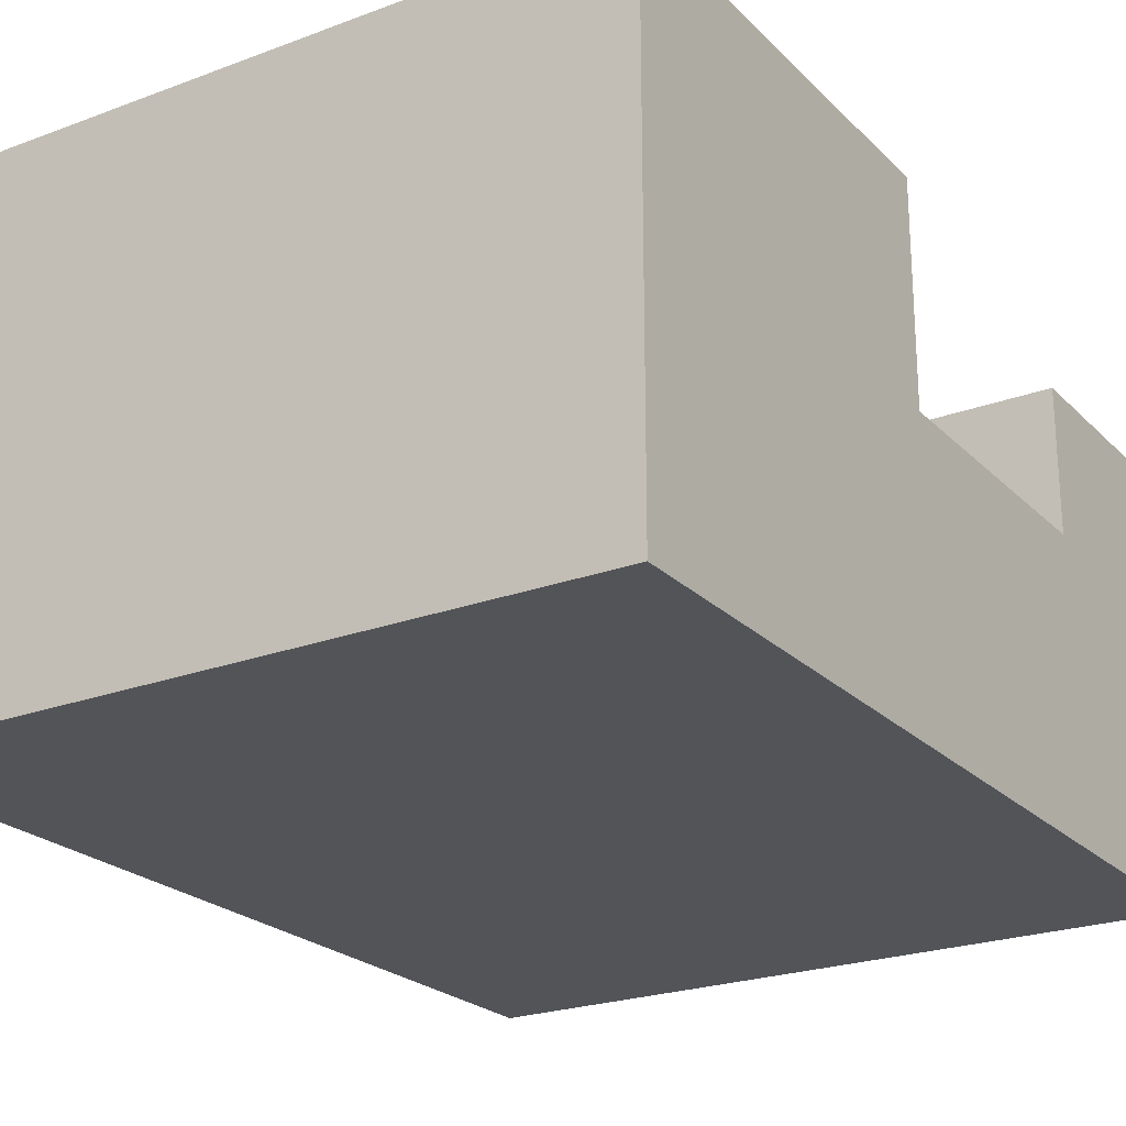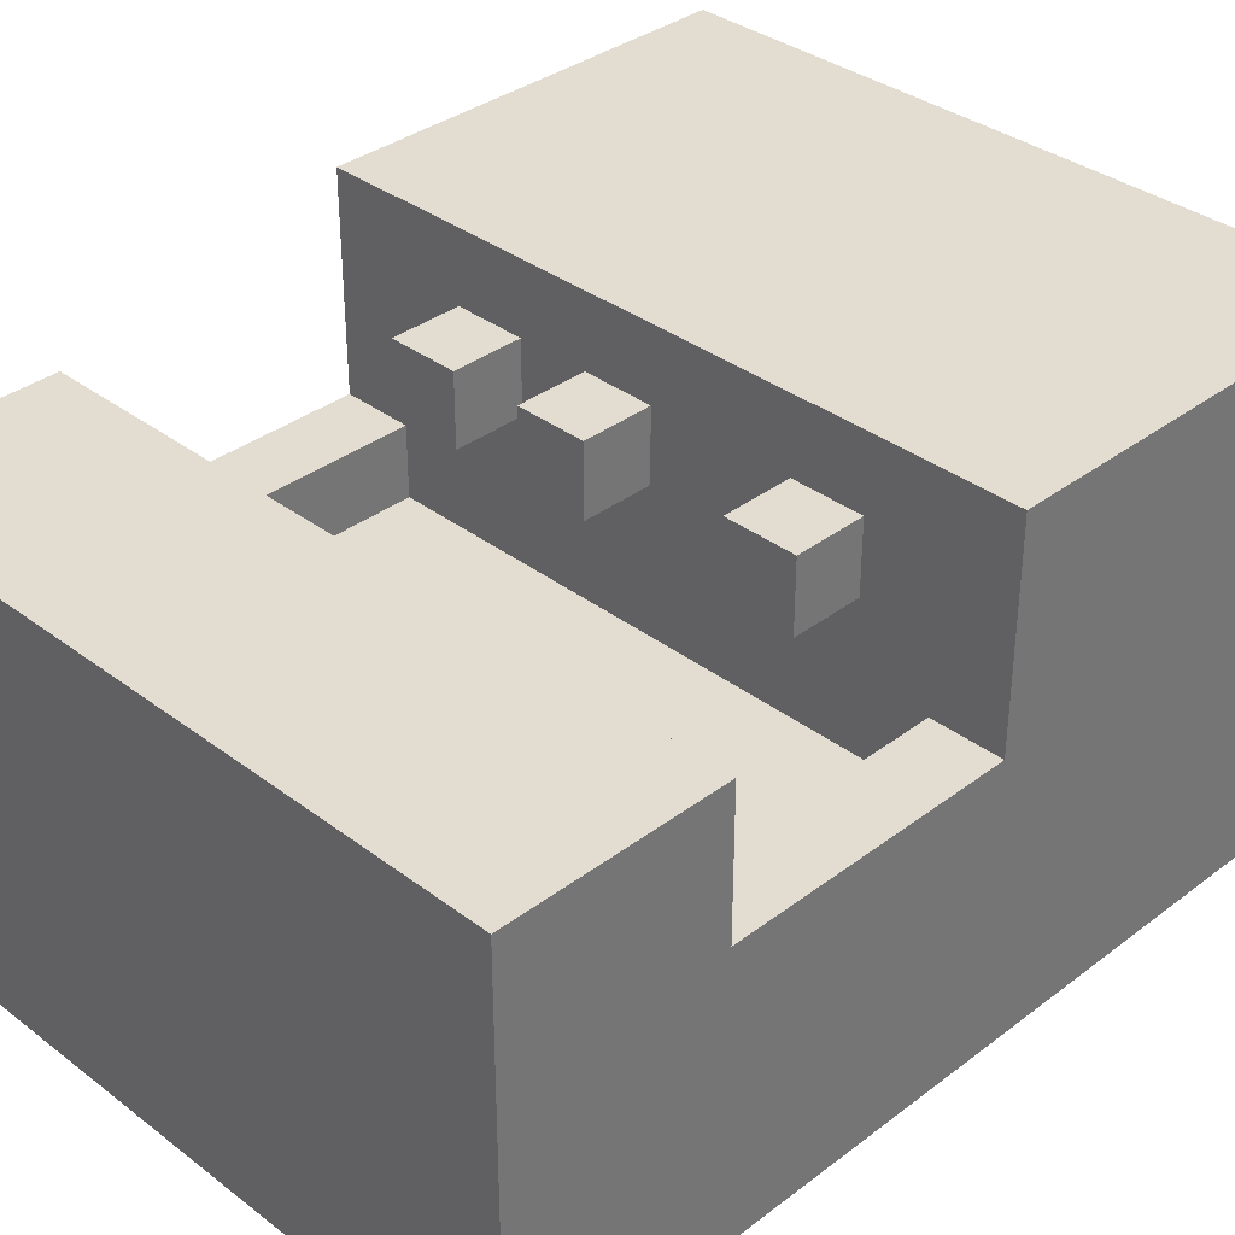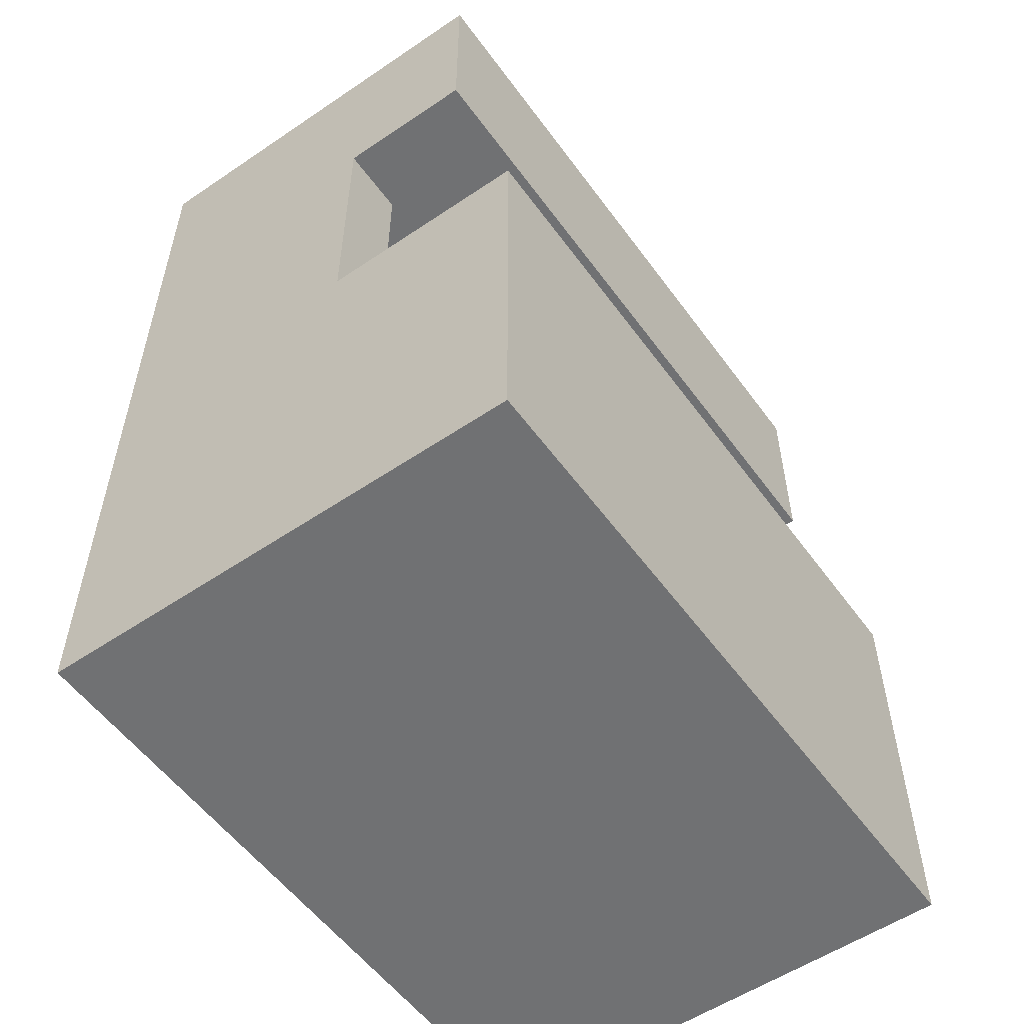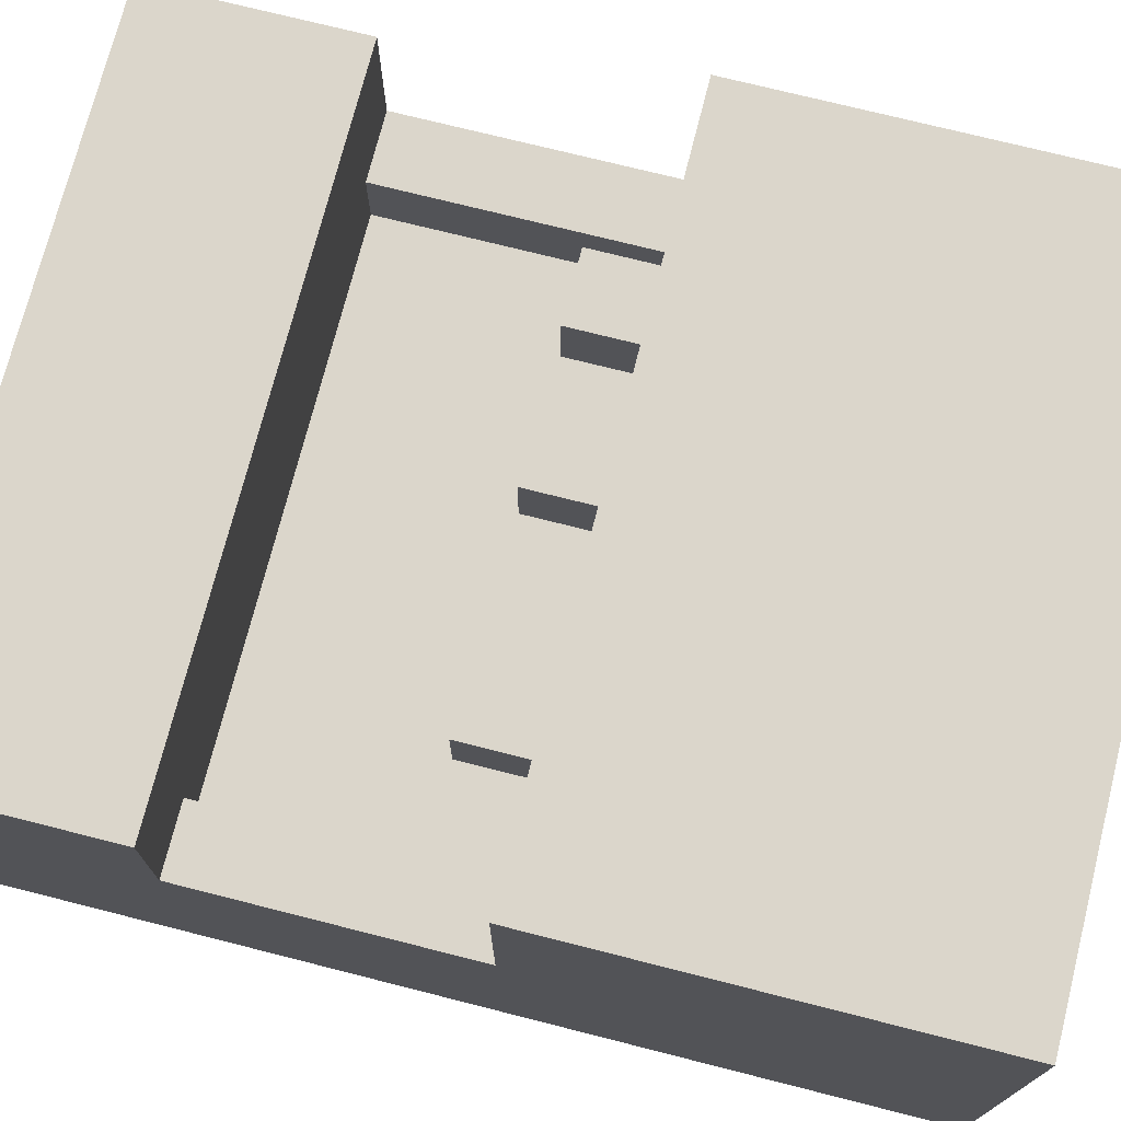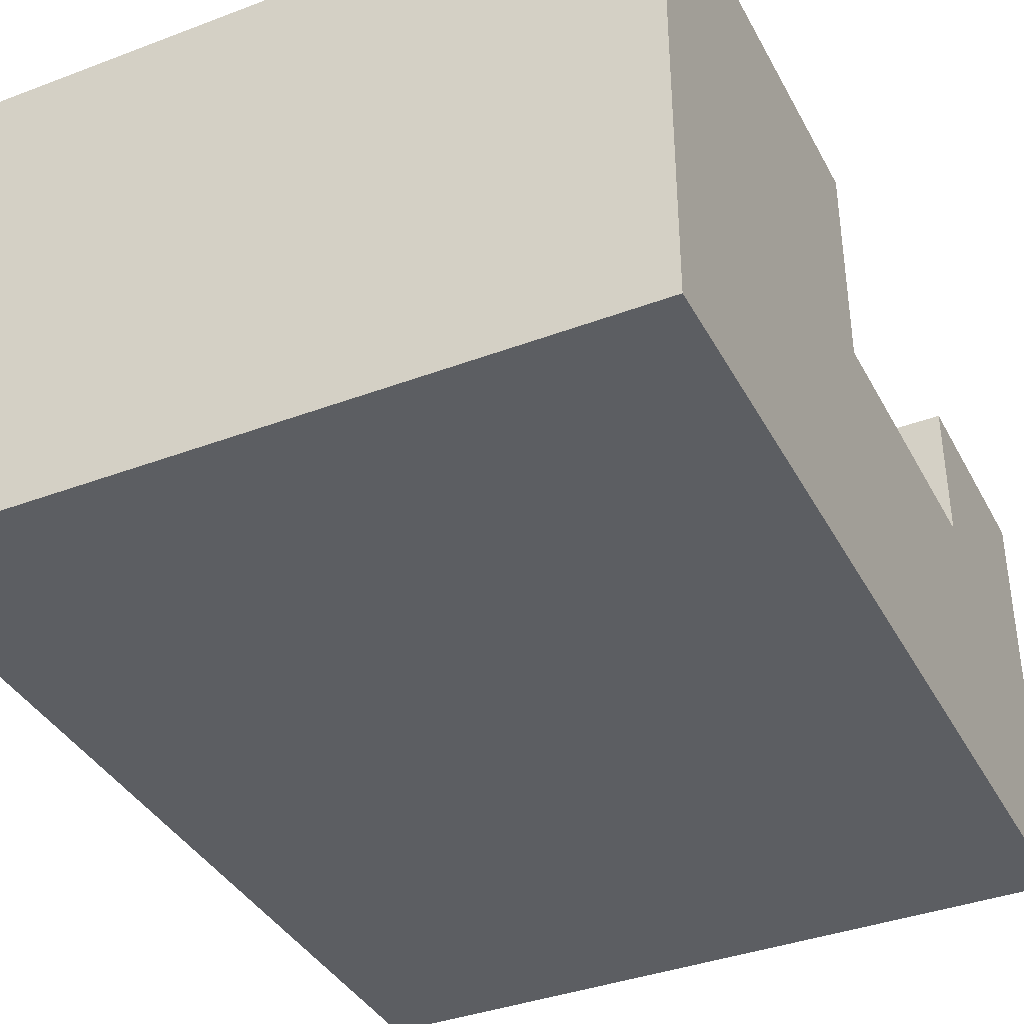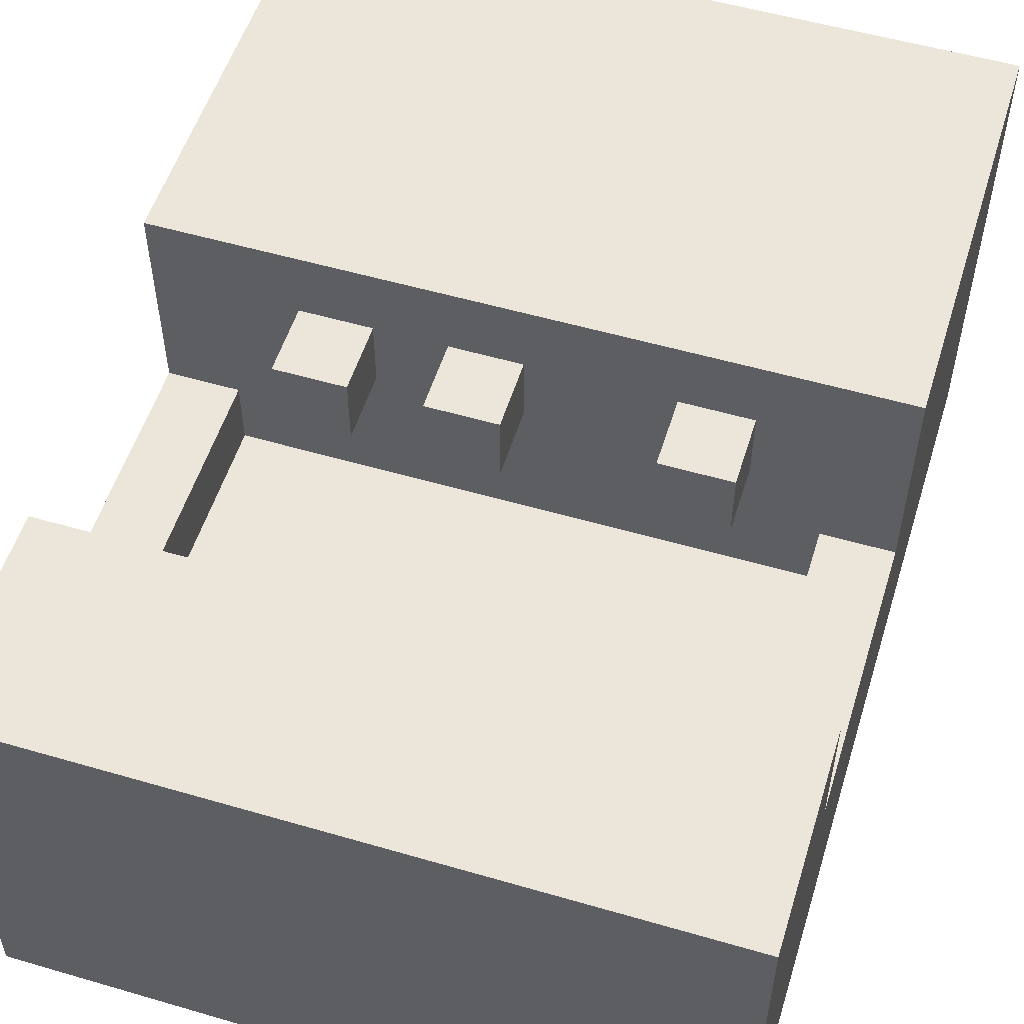
<metadata>
{"format":"obj","ext":"obj","renderer":"f3d","projection":"perspective","resolution":1024,"background":"white","views":[{"elev":-23.3,"azim":32.3,"up":"+Z"},{"elev":35.3,"azim":-135.0,"up":"+Z"},{"elev":-55.2,"azim":-54.5,"up":"+Y"},{"elev":73.5,"azim":-75.8,"up":"+Z"},{"elev":-38.0,"azim":25.6,"up":"+Z"},{"elev":54.2,"azim":-162.8,"up":"+Z"}]}
</metadata>
<code>
v -5 0 3.5
v -5 0 2.5
v -5 0 1.5
v -5 0 0.5
v -5 0 -0.5
v -5 0 -3.5
v -5 1 2.5
v -5 1 1.5
v -5 1 0.5
v -5 1 -0.5
v -5 1 -1.5
v -5 2 1.5
v -5 2 0.5
v -5 2 -0.5
v -5 2 -1.5
v -5 2 -2.5
v -5 3 0.5
v -5 3 -0.5
v -5 3 -1.5
v -5 3 -2.5
v -5 3 -3.5
v -5 6 3.5
v -5 6 0.5
v -5 10 2.5
v -5 10 0.5
v -5 13 2.5
v -5 13 -0.5
v -5 13 -1.5
v -5 13 -2.5
v -5 13 -3.5
v -3 6 2.5
v -3 6 1.5
v -3 7 2.5
v -3 7 1.5
v 0 6 2.5
v 0 6 1.5
v 0 7 2.5
v 0 7 1.5
v 2 6 2.5
v 2 6 1.5
v 2 7 2.5
v 2 7 1.5
v 4 6 0.5
v 4 6 -0.5
v 4 10 0.5
v 4 10 -0.5
v -4 6 0.5
v -4 6 -0.5
v -4 10 0.5
v -4 10 -0.5
v -2 6 2.5
v -2 6 1.5
v -2 7 2.5
v -2 7 1.5
v 1 6 2.5
v 1 6 1.5
v 1 7 2.5
v 1 7 1.5
v 3 6 2.5
v 3 6 1.5
v 3 7 2.5
v 3 7 1.5
v 5 0 3.5
v 5 0 2.5
v 5 0 1.5
v 5 0 0.5
v 5 0 -0.5
v 5 0 -3.5
v 5 1 2.5
v 5 1 1.5
v 5 1 0.5
v 5 1 -0.5
v 5 1 -1.5
v 5 2 1.5
v 5 2 0.5
v 5 2 -0.5
v 5 2 -1.5
v 5 2 -2.5
v 5 3 0.5
v 5 3 -0.5
v 5 3 -1.5
v 5 3 -2.5
v 5 3 -3.5
v 5 6 3.5
v 5 6 0.5
v 5 10 2.5
v 5 10 0.5
v 5 13 2.5
v 5 13 -0.5
v 5 13 -1.5
v 5 13 -2.5
v 5 13 -3.5
v -5 0 3.5
v -5 6 3.5
v -4 0 3.5
v -4 5 3.5
v -2 2 3.5
v -2 4 3.5
v 2 2 3.5
v 2 4 3.5
v 4 0 3.5
v 4 5 3.5
v 5 0 3.5
v 5 6 3.5
v -5 10 2.5
v -5 13 2.5
v -4 10 2.5
v -4 13 2.5
v -3 6 2.5
v -3 7 2.5
v -2 6 2.5
v -2 7 2.5
v 0 6 2.5
v 0 7 2.5
v 1 6 2.5
v 1 7 2.5
v 2 6 2.5
v 2 7 2.5
v 3 6 2.5
v 3 7 2.5
v 4 10 2.5
v 4 13 2.5
v 5 10 2.5
v 5 13 2.5
v -5 6 0.5
v -5 10 0.5
v -4 6 0.5
v -4 10 0.5
v 4 6 0.5
v 4 10 0.5
v 5 6 0.5
v 5 10 0.5
v -4 6 -0.5
v -4 10 -0.5
v -3 6 -0.5
v -3 10 -0.5
v 3 6 -0.5
v 3 10 -0.5
v 4 6 -0.5
v 4 10 -0.5
v -3 6 1.5
v -3 7 1.5
v -2 6 1.5
v -2 7 1.5
v 0 6 1.5
v 0 7 1.5
v 1 6 1.5
v 1 7 1.5
v 2 6 1.5
v 2 7 1.5
v 3 6 1.5
v 3 7 1.5
v -5 0 -3.5
v -5 3 -3.5
v -5 13 -3.5
v -4 0 -3.5
v -4 3 -3.5
v -4 12 -3.5
v 4 0 -3.5
v 4 3 -3.5
v 4 12 -3.5
v 5 0 -3.5
v 5 3 -3.5
v 5 13 -3.5
v -5 0 3.5
v -4 0 3.5
v 4 0 3.5
v 5 0 3.5
v -5 0 2.5
v -4 0 2.5
v 4 0 2.5
v 5 0 2.5
v -5 0 1.5
v -4 0 1.5
v 4 0 1.5
v 5 0 1.5
v -5 0 0.5
v -4 0 0.5
v 4 0 0.5
v 5 0 0.5
v -5 0 -0.5
v -4 0 -0.5
v 4 0 -0.5
v 5 0 -0.5
v -4 0 -2.5
v 4 0 -2.5
v -5 0 -3.5
v -4 0 -3.5
v 4 0 -3.5
v 5 0 -3.5
v -5 10 2.5
v -4 10 2.5
v 4 10 2.5
v 5 10 2.5
v -4 10 1.5
v 4 10 1.5
v -5 10 0.5
v -4 10 0.5
v 4 10 0.5
v 5 10 0.5
v -4 10 -0.5
v -3 10 -0.5
v 3 10 -0.5
v 4 10 -0.5
v -5 6 3.5
v 5 6 3.5
v -3 6 2.5
v -2 6 2.5
v 0 6 2.5
v 1 6 2.5
v 2 6 2.5
v 3 6 2.5
v -3 6 1.5
v -2 6 1.5
v 0 6 1.5
v 1 6 1.5
v 2 6 1.5
v 3 6 1.5
v -5 6 0.5
v -4 6 0.5
v 4 6 0.5
v 5 6 0.5
v -4 6 -0.5
v -3 6 -0.5
v 3 6 -0.5
v 4 6 -0.5
v -3 7 2.5
v -2 7 2.5
v 0 7 2.5
v 1 7 2.5
v 2 7 2.5
v 3 7 2.5
v -3 7 1.5
v -2 7 1.5
v 0 7 1.5
v 1 7 1.5
v 2 7 1.5
v 3 7 1.5
v -5 13 2.5
v -4 13 2.5
v 4 13 2.5
v 5 13 2.5
v -4 13 1.5
v 4 13 1.5
v -5 13 -0.5
v 5 13 -0.5
v -5 13 -1.5
v 5 13 -1.5
v -5 13 -2.5
v 5 13 -2.5
v -5 13 -3.5
v 5 13 -3.5
f 7 2 1
f 7 3 2
f 8 4 3
f 8 3 7
f 9 5 4
f 9 4 8
f 10 6 5
f 10 5 9
f 11 6 10
f 12 9 8
f 12 8 7
f 13 10 9
f 13 9 12
f 14 11 10
f 14 10 13
f 15 6 11
f 15 11 14
f 16 6 15
f 17 14 13
f 17 13 12
f 18 15 14
f 18 14 17
f 19 16 15
f 19 15 18
f 20 6 16
f 20 16 19
f 21 6 20
f 22 18 17
f 22 7 1
f 22 12 7
f 22 17 12
f 23 18 22
f 25 18 23
f 26 25 24
f 27 19 18
f 27 25 26
f 27 18 25
f 28 20 19
f 28 19 27
f 29 21 20
f 29 20 28
f 30 21 29
f 33 32 31
f 34 32 33
f 37 36 35
f 38 36 37
f 41 40 39
f 42 40 41
f 45 44 43
f 46 44 45
f 47 48 49
f 49 48 50
f 51 52 53
f 53 52 54
f 55 56 57
f 57 56 58
f 59 60 61
f 61 60 62
f 63 64 69
f 64 65 69
f 65 66 70
f 69 65 70
f 66 67 71
f 70 66 71
f 67 68 72
f 71 67 72
f 72 68 73
f 70 71 74
f 69 70 74
f 71 72 75
f 74 71 75
f 72 73 76
f 75 72 76
f 73 68 77
f 76 73 77
f 77 68 78
f 75 76 79
f 74 75 79
f 76 77 80
f 79 76 80
f 77 78 81
f 80 77 81
f 78 68 82
f 81 78 82
f 82 68 83
f 79 80 84
f 63 69 84
f 69 74 84
f 74 79 84
f 84 80 85
f 85 80 87
f 86 87 88
f 80 81 89
f 88 87 89
f 87 80 89
f 81 82 90
f 89 81 90
f 82 83 91
f 90 82 91
f 91 83 92
f 95 94 93
f 96 94 95
f 97 96 95
f 98 96 97
f 99 97 95
f 99 98 97
f 100 96 98
f 100 98 99
f 101 99 95
f 101 100 99
f 102 94 96
f 102 100 101
f 102 96 100
f 103 102 101
f 104 94 102
f 104 102 103
f 107 106 105
f 108 106 107
f 111 110 109
f 112 110 111
f 115 114 113
f 116 114 115
f 119 118 117
f 120 118 119
f 121 108 107
f 122 108 121
f 123 122 121
f 124 122 123
f 127 126 125
f 128 126 127
f 131 130 129
f 132 130 131
f 135 134 133
f 136 134 135
f 137 136 135
f 138 136 137
f 139 138 137
f 140 138 139
f 141 142 143
f 143 142 144
f 145 146 147
f 147 146 148
f 149 150 151
f 151 150 152
f 153 154 156
f 154 155 157
f 156 154 157
f 157 155 158
f 156 157 159
f 157 158 159
f 159 158 160
f 158 155 161
f 160 158 161
f 159 160 162
f 160 161 163
f 162 160 163
f 161 155 164
f 163 161 164
f 169 166 165
f 170 167 166
f 170 166 169
f 171 168 167
f 171 167 170
f 172 168 171
f 173 170 169
f 174 171 170
f 174 170 173
f 175 172 171
f 175 171 174
f 176 172 175
f 177 174 173
f 178 175 174
f 178 174 177
f 179 176 175
f 179 175 178
f 180 176 179
f 181 178 177
f 182 179 178
f 182 178 181
f 183 180 179
f 183 179 182
f 184 180 183
f 185 182 181
f 185 183 182
f 186 184 183
f 186 183 185
f 187 185 181
f 188 186 185
f 188 185 187
f 189 184 186
f 189 186 188
f 190 184 189
f 195 192 191
f 195 193 192
f 196 194 193
f 196 193 195
f 197 195 191
f 198 196 195
f 198 195 197
f 199 194 196
f 199 196 198
f 200 194 199
f 201 199 198
f 202 199 201
f 203 199 202
f 204 199 203
f 205 206 207
f 207 206 208
f 208 206 209
f 209 206 210
f 210 206 211
f 211 206 212
f 205 207 213
f 208 209 214
f 214 209 215
f 210 211 216
f 216 211 217
f 212 206 218
f 216 217 219
f 217 218 219
f 214 215 219
f 205 213 219
f 215 216 219
f 213 214 219
f 219 218 220
f 218 206 221
f 220 218 221
f 221 206 222
f 220 221 223
f 223 221 224
f 224 221 225
f 225 221 226
f 227 228 233
f 233 228 234
f 229 230 235
f 235 230 236
f 231 232 237
f 237 232 238
f 239 240 243
f 240 241 243
f 241 242 244
f 243 241 244
f 239 243 245
f 243 244 245
f 244 242 246
f 245 244 246
f 245 246 247
f 247 246 248
f 247 248 249
f 249 248 250
f 249 250 251
f 251 250 252

</code>
